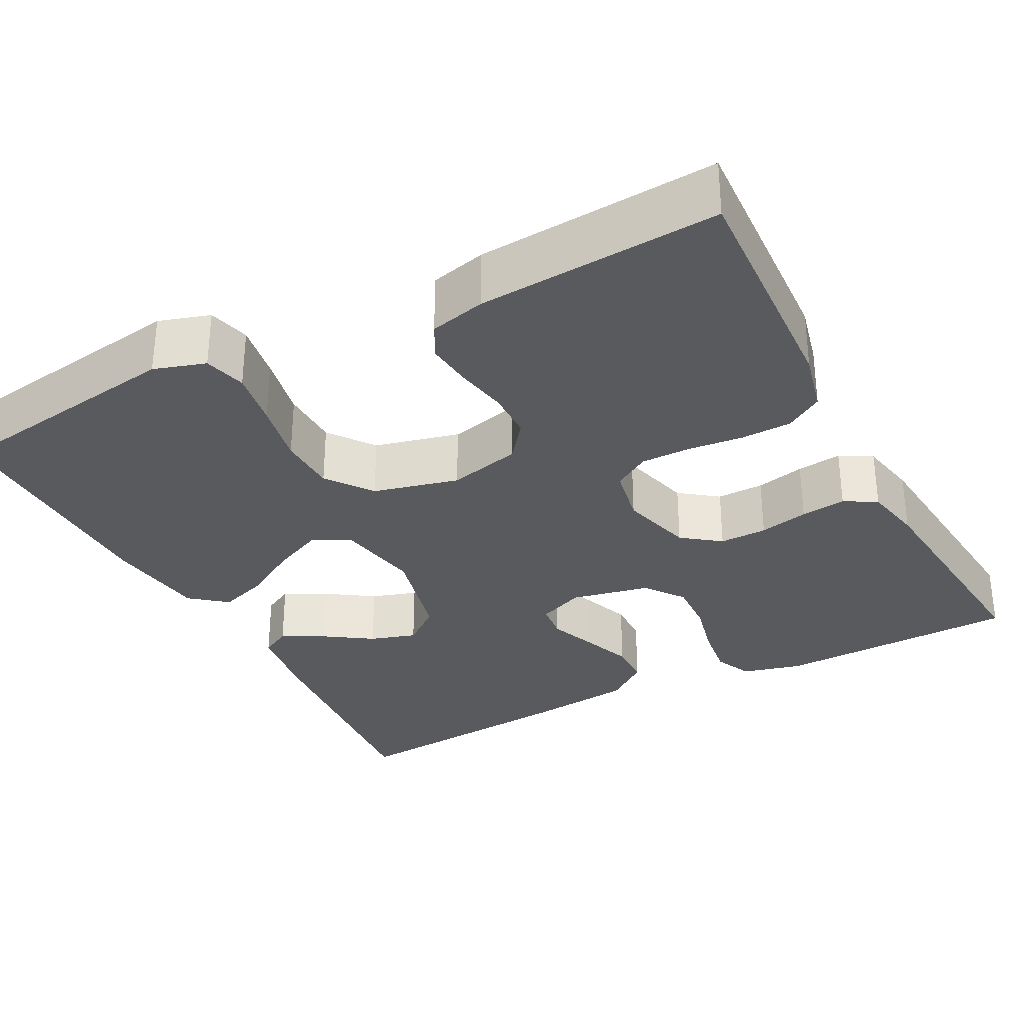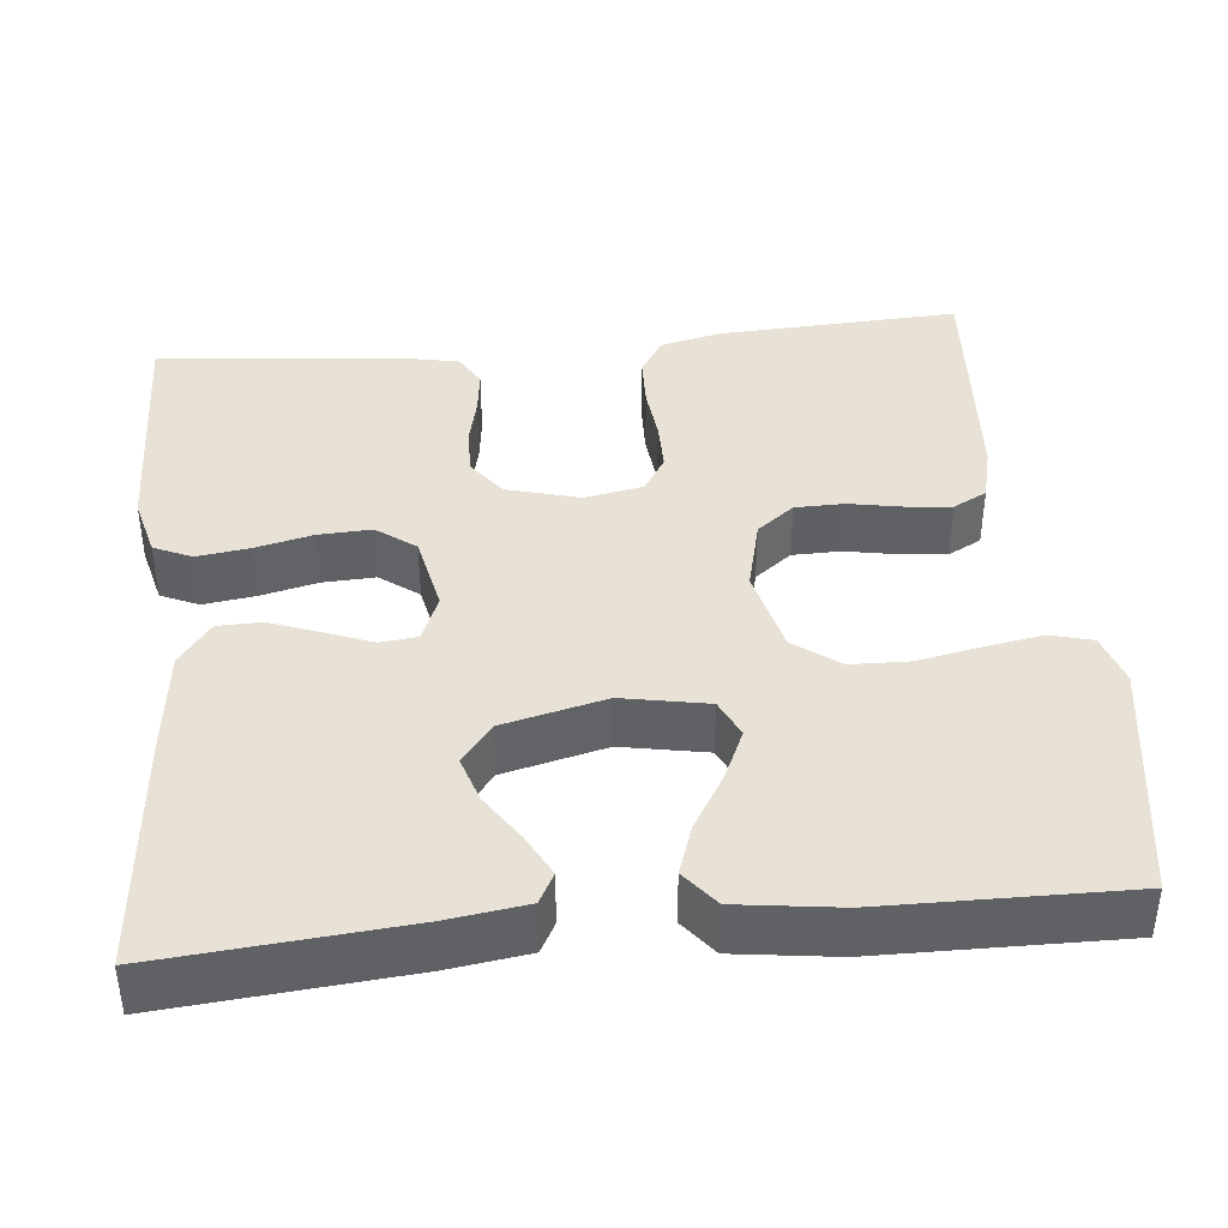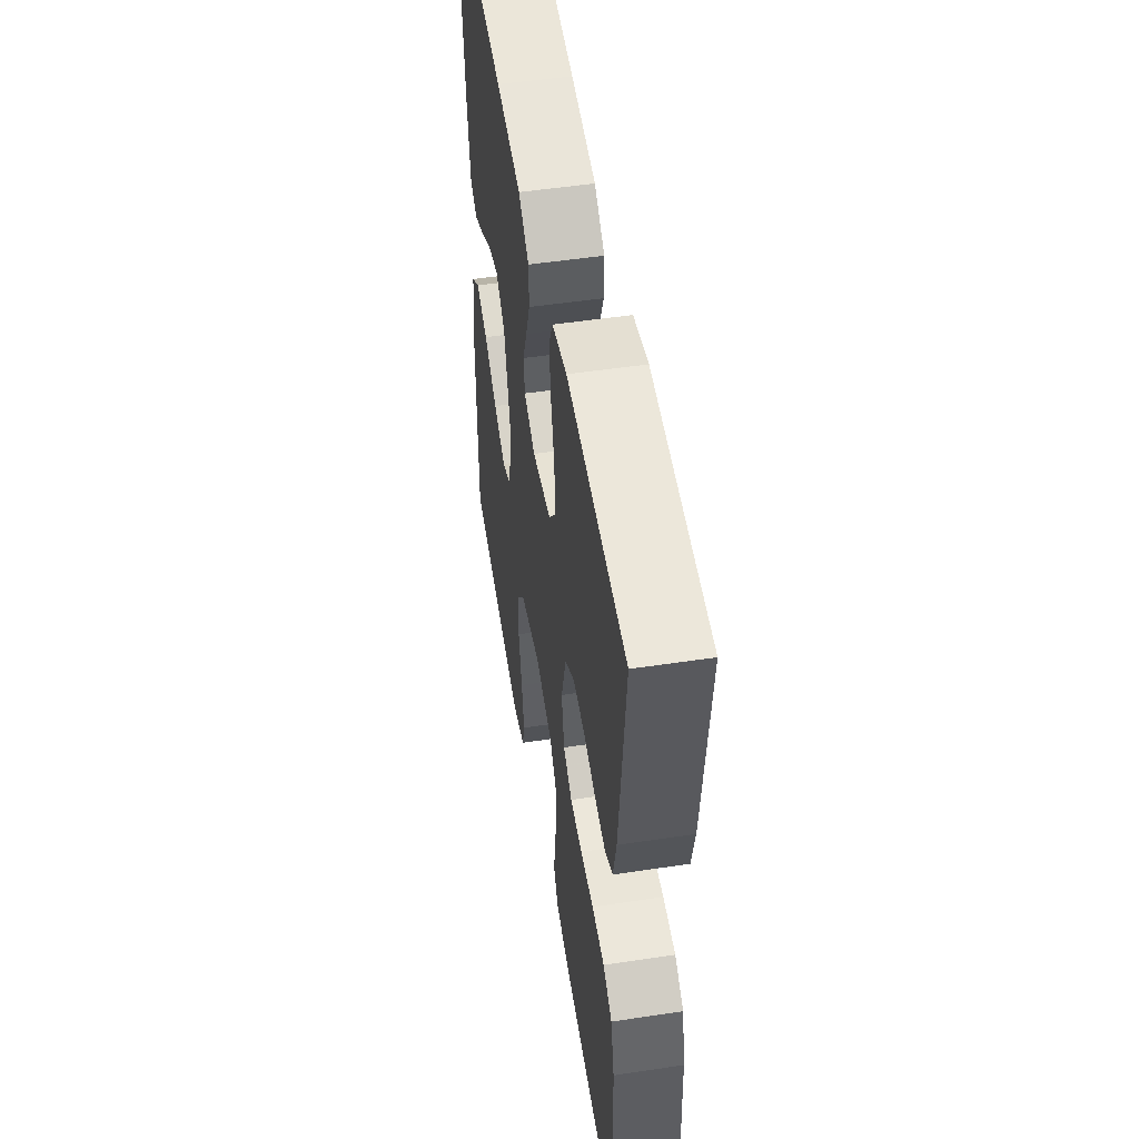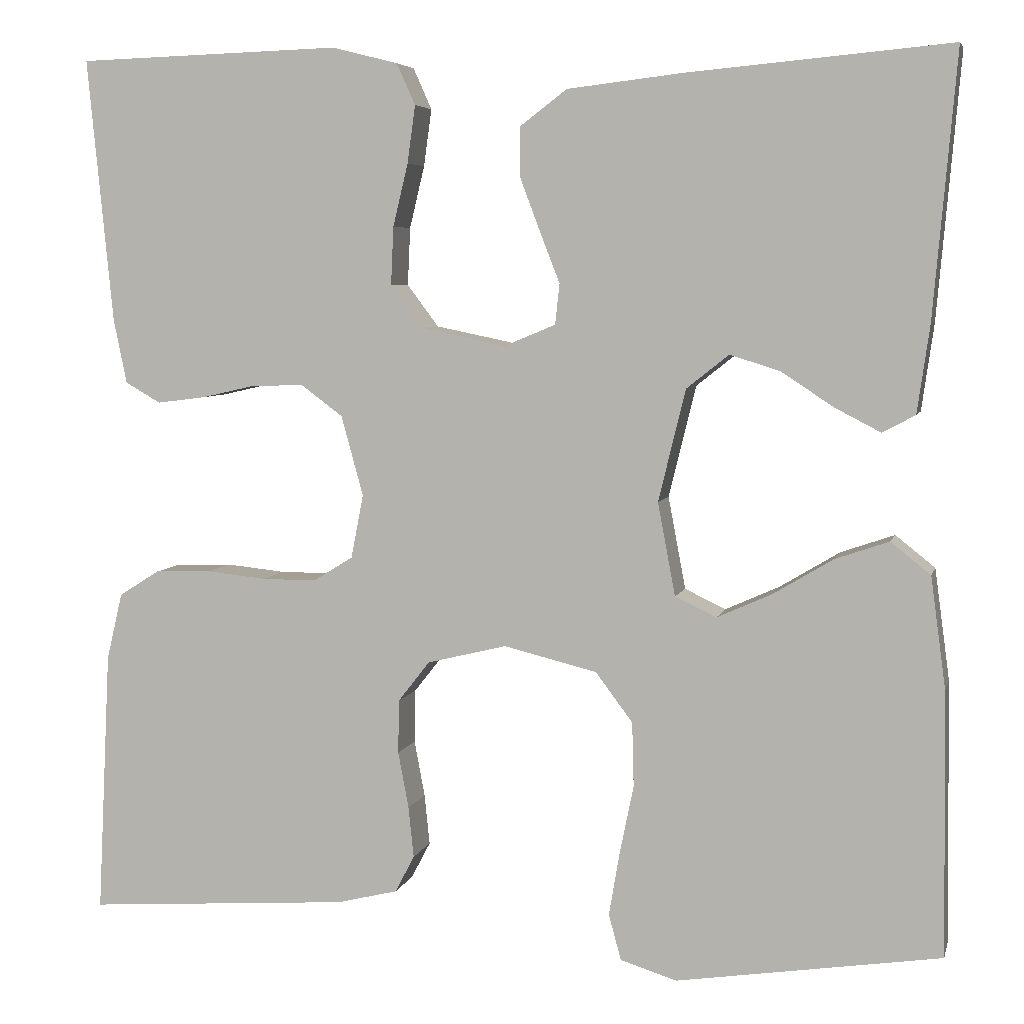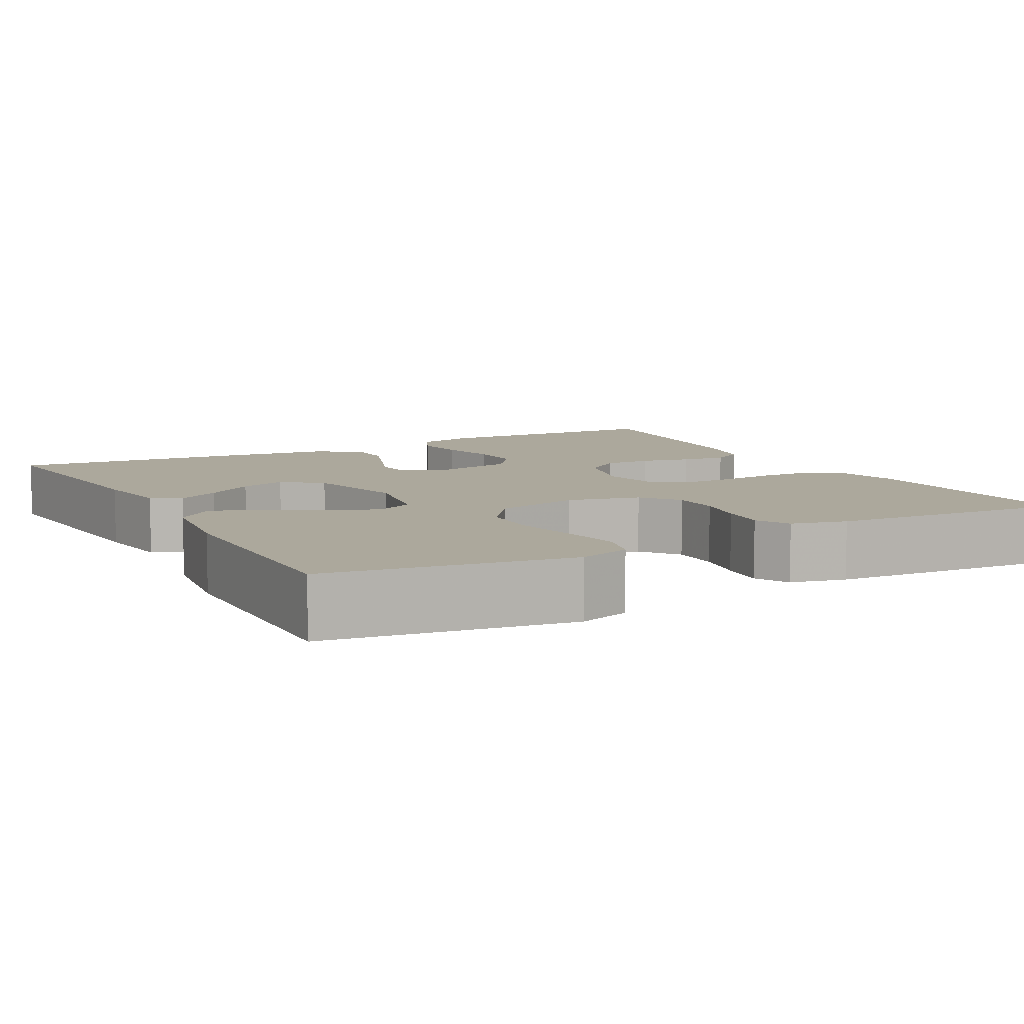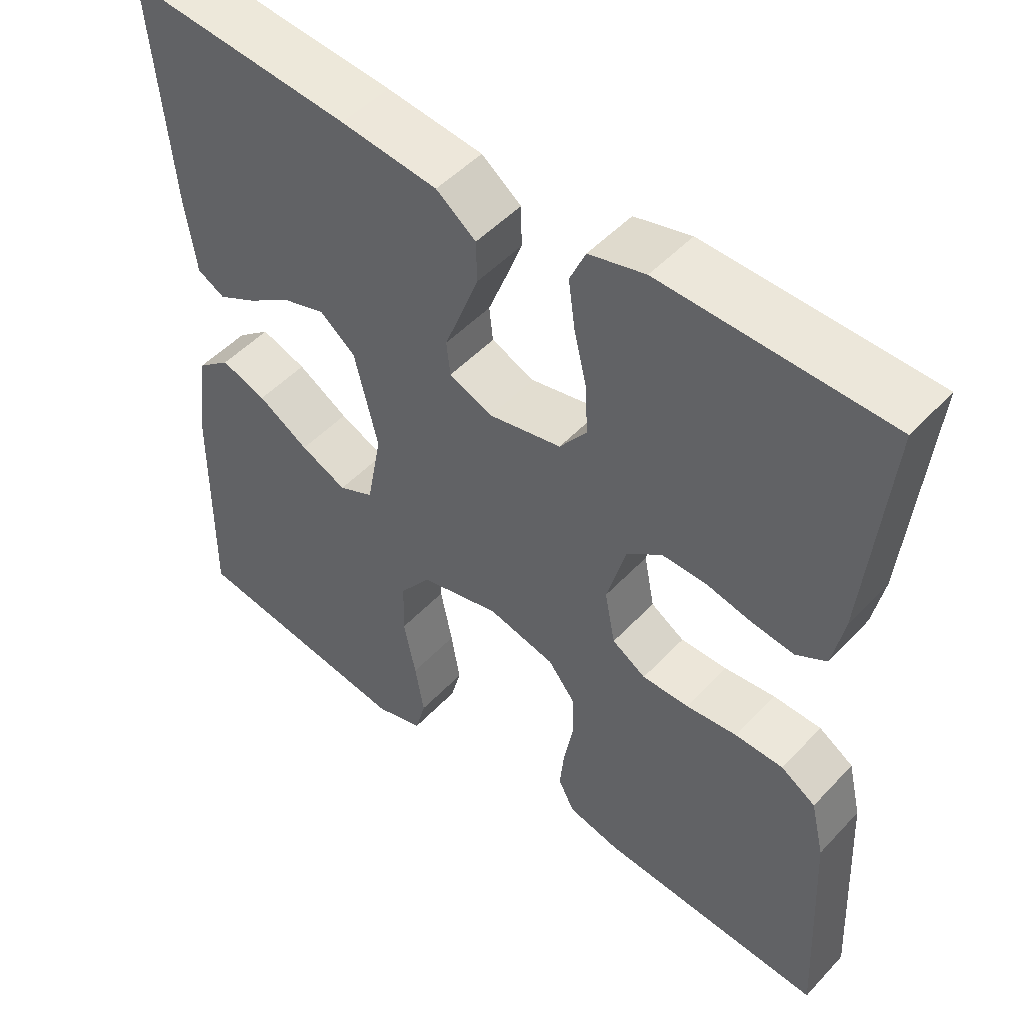
<metadata>
{"format":"obj","ext":"obj","renderer":"f3d","projection":"perspective","resolution":1024,"background":"white","views":[{"elev":-31.6,"azim":-152.5,"up":"+Y"},{"elev":40.3,"azim":84.3,"up":"+Y"},{"elev":52.2,"azim":-99.2,"up":"+Z"},{"elev":5.5,"azim":13.4,"up":"+Z"},{"elev":8.5,"azim":151.4,"up":"+Y"},{"elev":49.4,"azim":-139.1,"up":"+Z"}]}
</metadata>
<code>
v -0.5 0.07 -0.5
v -0.485 0.07 -0.2
v -0.467 0.07 -0.124
v -0.421 0.07 -0.095
v -0.357 0.07 -0.093
v -0.289 0.07 -0.1
v -0.227 0.07 -0.1
v -0.182 0.07 -0.072
v -0.168 0.07 0
v -0.193 0.07 0.091
v -0.24 0.07 0.126
v -0.299 0.07 0.125
v -0.36 0.07 0.111
v -0.416 0.07 0.104
v -0.456 0.07 0.127
v -0.471 0.07 0.2
v -0.5 0.07 0.5
v -0.2 0.07 0.509
v -0.125 0.07 0.49
v -0.104 0.07 0.443
v -0.113 0.07 0.378
v -0.13 0.07 0.307
v -0.133 0.07 0.241
v -0.097 0.07 0.193
v 0 0.07 0.173
v 0.058 0.07 0.197
v 0.063 0.07 0.243
v 0.04 0.07 0.302
v 0.017 0.07 0.363
v 0.018 0.07 0.418
v 0.071 0.07 0.458
v 0.2 0.07 0.473
v 0.5 0.07 0.5
v 0.474 0.07 0.2
v 0.46 0.07 0.101
v 0.423 0.07 0.081
v 0.371 0.07 0.108
v 0.312 0.07 0.147
v 0.255 0.07 0.165
v 0.207 0.07 0.127
v 0.176 0.07 0
v 0.196 0.07 -0.106
v 0.243 0.07 -0.128
v 0.305 0.07 -0.1
v 0.373 0.07 -0.059
v 0.434 0.07 -0.038
v 0.479 0.07 -0.074
v 0.496 0.07 -0.2
v 0.5 0.07 -0.5
v 0.2 0.07 -0.546
v 0.136 0.07 -0.526
v 0.122 0.07 -0.474
v 0.134 0.07 -0.403
v 0.15 0.07 -0.324
v 0.148 0.07 -0.251
v 0.106 0.07 -0.195
v 0 0.07 -0.169
v -0.09 0.07 -0.191
v -0.126 0.07 -0.237
v -0.127 0.07 -0.298
v -0.115 0.07 -0.362
v -0.109 0.07 -0.42
v -0.131 0.07 -0.462
v -0.2 0.07 -0.479
v -0.5 0 -0.5
v -0.485 0 -0.2
v -0.467 0 -0.124
v -0.421 0 -0.095
v -0.357 0 -0.093
v -0.289 0 -0.1
v -0.227 0 -0.1
v -0.182 0 -0.072
v -0.168 0 0
v -0.193 0 0.091
v -0.24 0 0.126
v -0.299 0 0.125
v -0.36 0 0.111
v -0.416 0 0.104
v -0.456 0 0.127
v -0.471 0 0.2
v -0.5 0 0.5
v -0.2 0 0.509
v -0.125 0 0.49
v -0.104 0 0.443
v -0.113 0 0.378
v -0.13 0 0.307
v -0.133 0 0.241
v -0.097 0 0.193
v 0 0 0.173
v 0.058 0 0.197
v 0.063 0 0.243
v 0.04 0 0.302
v 0.017 0 0.363
v 0.018 0 0.418
v 0.071 0 0.458
v 0.2 0 0.473
v 0.5 0 0.5
v 0.474 0 0.2
v 0.46 0 0.101
v 0.423 0 0.081
v 0.371 0 0.108
v 0.312 0 0.147
v 0.255 0 0.165
v 0.207 0 0.127
v 0.176 0 0
v 0.196 0 -0.106
v 0.243 0 -0.128
v 0.305 0 -0.1
v 0.373 0 -0.059
v 0.434 0 -0.038
v 0.479 0 -0.074
v 0.496 0 -0.2
v 0.5 0 -0.5
v 0.2 0 -0.546
v 0.136 0 -0.526
v 0.122 0 -0.474
v 0.134 0 -0.403
v 0.15 0 -0.324
v 0.148 0 -0.251
v 0.106 0 -0.195
v 0 0 -0.169
v -0.09 0 -0.191
v -0.126 0 -0.237
v -0.127 0 -0.298
v -0.115 0 -0.362
v -0.109 0 -0.42
v -0.131 0 -0.462
v -0.2 0 -0.479
f 4 5 6
f 3 4 6
f 2 3 6
f 1 2 6
f 64 1 6
f 63 64 6
f 62 63 6
f 61 62 6
f 60 61 6
f 59 60 6 7
f 58 59 7 8
f 57 58 8 9
f 56 57 9 10
f 52 53 54
f 51 52 54
f 50 51 54
f 49 50 54
f 48 49 54
f 47 48 54
f 46 47 54
f 45 46 54
f 44 45 54
f 43 44 54 55
f 42 43 55 56
f 36 37 38
f 35 36 38
f 34 35 38
f 33 34 38
f 32 33 38
f 31 32 38
f 30 31 38
f 29 30 38
f 29 38 39
f 28 29 39
f 27 28 39
f 26 27 39 40
f 20 21 22
f 19 20 22
f 18 19 22
f 17 18 22
f 16 17 22
f 15 16 22
f 14 15 22
f 13 14 22
f 12 13 22
f 11 12 22 23
f 10 11 23 24
f 10 24 25
f 56 10 25
f 42 56 25
f 41 42 25
f 25 26 40 41
f 70 69 68
f 70 68 67
f 70 67 66
f 70 66 65
f 70 65 128
f 70 128 127
f 70 127 126
f 70 126 125
f 70 125 124
f 71 70 124 123
f 72 71 123 122
f 73 72 122 121
f 74 73 121 120
f 118 117 116
f 118 116 115
f 118 115 114
f 118 114 113
f 118 113 112
f 118 112 111
f 118 111 110
f 118 110 109
f 118 109 108
f 119 118 108 107
f 120 119 107 106
f 102 101 100
f 102 100 99
f 102 99 98
f 102 98 97
f 102 97 96
f 102 96 95
f 102 95 94
f 102 94 93
f 103 102 93
f 103 93 92
f 103 92 91
f 104 103 91 90
f 86 85 84
f 86 84 83
f 86 83 82
f 86 82 81
f 86 81 80
f 86 80 79
f 86 79 78
f 86 78 77
f 86 77 76
f 87 86 76 75
f 88 87 75 74
f 89 88 74
f 89 74 120
f 89 120 106
f 89 106 105
f 105 104 90 89
f 1 65 66 2
f 2 66 67 3
f 3 67 68 4
f 4 68 69 5
f 5 69 70 6
f 6 70 71 7
f 7 71 72 8
f 8 72 73 9
f 9 73 74 10
f 10 74 75 11
f 11 75 76 12
f 12 76 77 13
f 13 77 78 14
f 14 78 79 15
f 15 79 80 16
f 16 80 81 17
f 17 81 82 18
f 18 82 83 19
f 19 83 84 20
f 20 84 85 21
f 21 85 86 22
f 22 86 87 23
f 23 87 88 24
f 24 88 89 25
f 25 89 90 26
f 26 90 91 27
f 27 91 92 28
f 28 92 93 29
f 29 93 94 30
f 30 94 95 31
f 31 95 96 32
f 32 96 97 33
f 33 97 98 34
f 34 98 99 35
f 35 99 100 36
f 36 100 101 37
f 37 101 102 38
f 38 102 103 39
f 39 103 104 40
f 40 104 105 41
f 41 105 106 42
f 42 106 107 43
f 43 107 108 44
f 44 108 109 45
f 45 109 110 46
f 46 110 111 47
f 47 111 112 48
f 48 112 113 49
f 49 113 114 50
f 50 114 115 51
f 51 115 116 52
f 52 116 117 53
f 53 117 118 54
f 54 118 119 55
f 55 119 120 56
f 56 120 121 57
f 57 121 122 58
f 58 122 123 59
f 59 123 124 60
f 60 124 125 61
f 61 125 126 62
f 62 126 127 63
f 63 127 128 64
f 64 128 65 1

</code>
